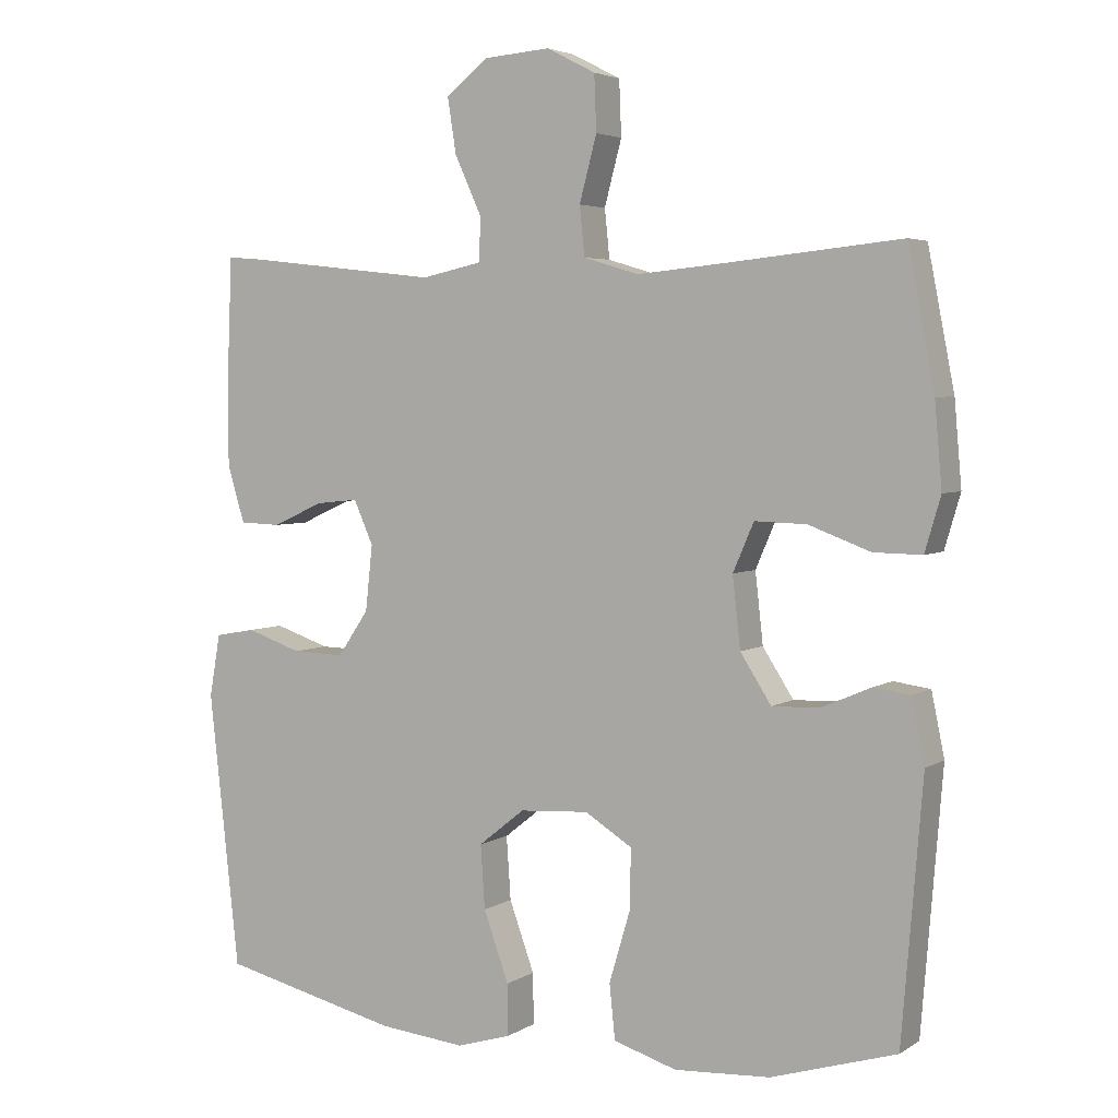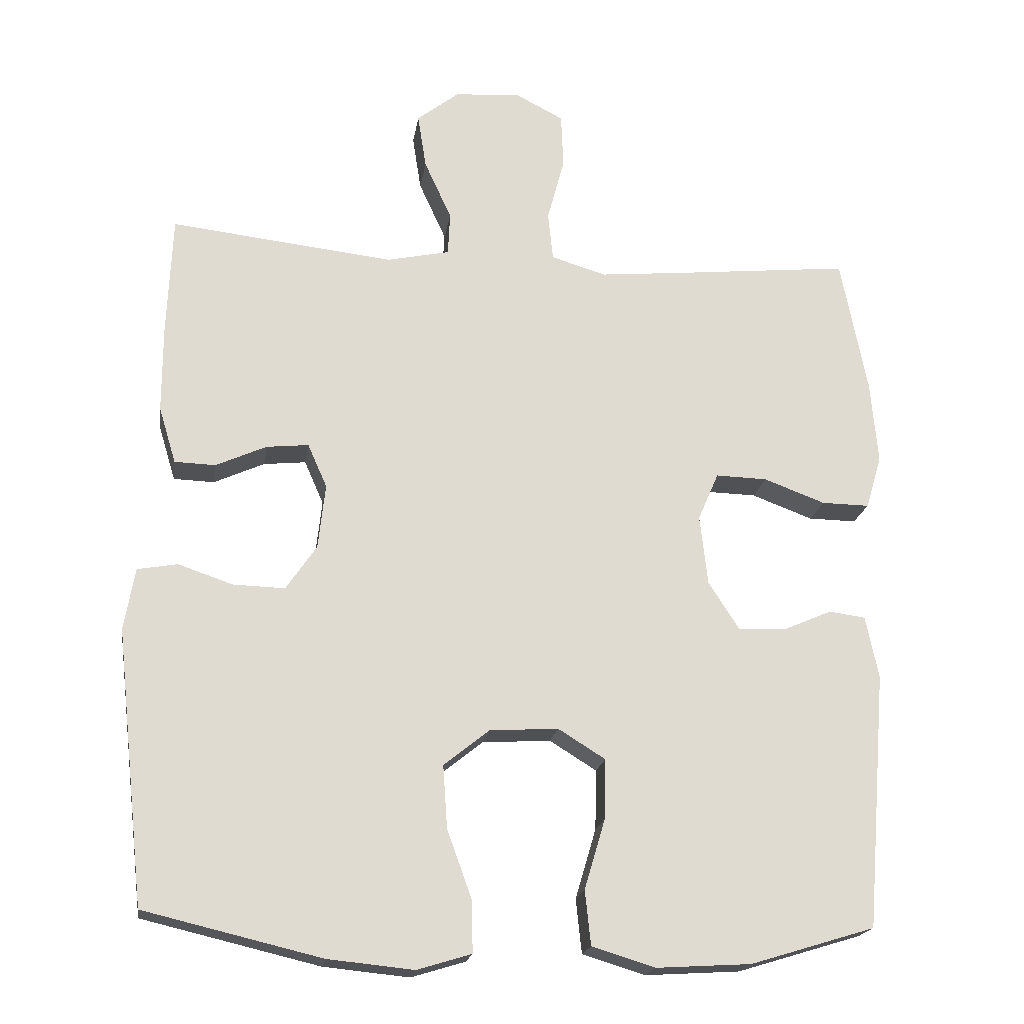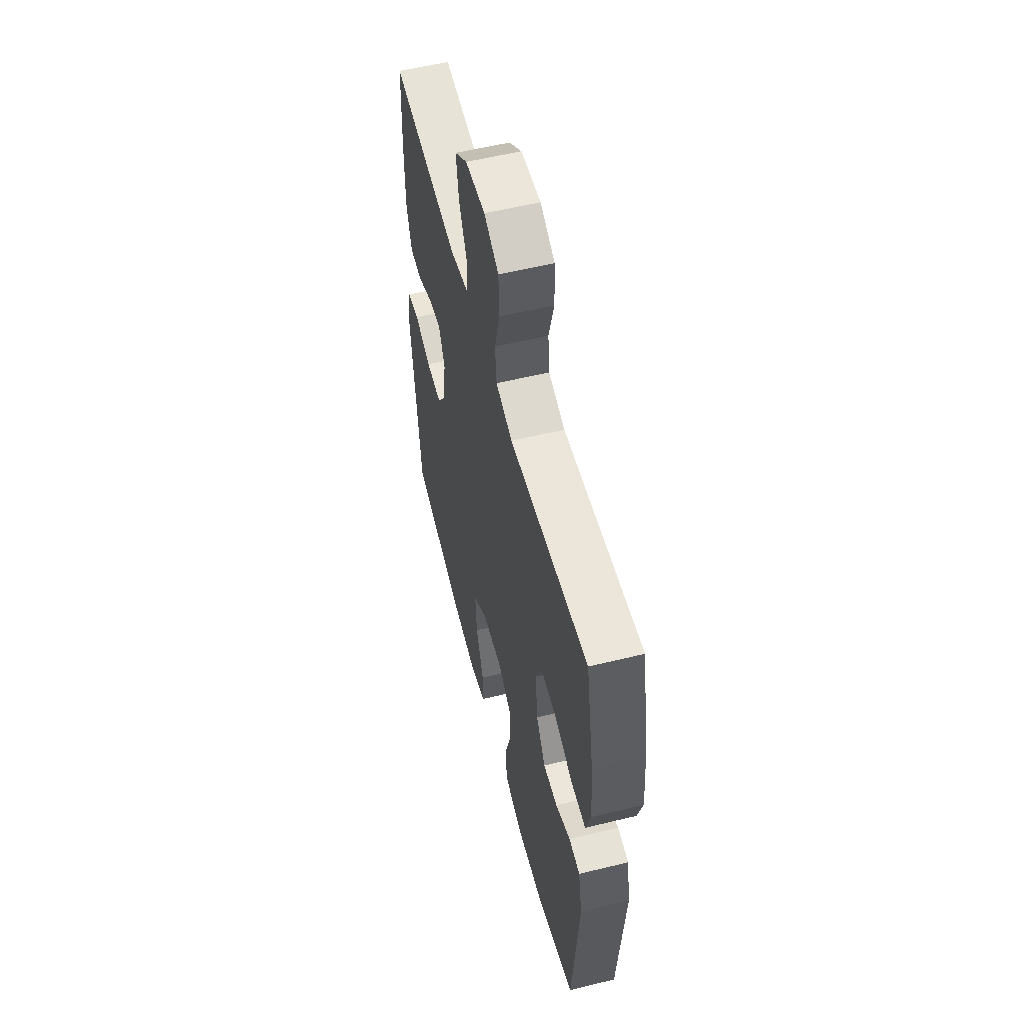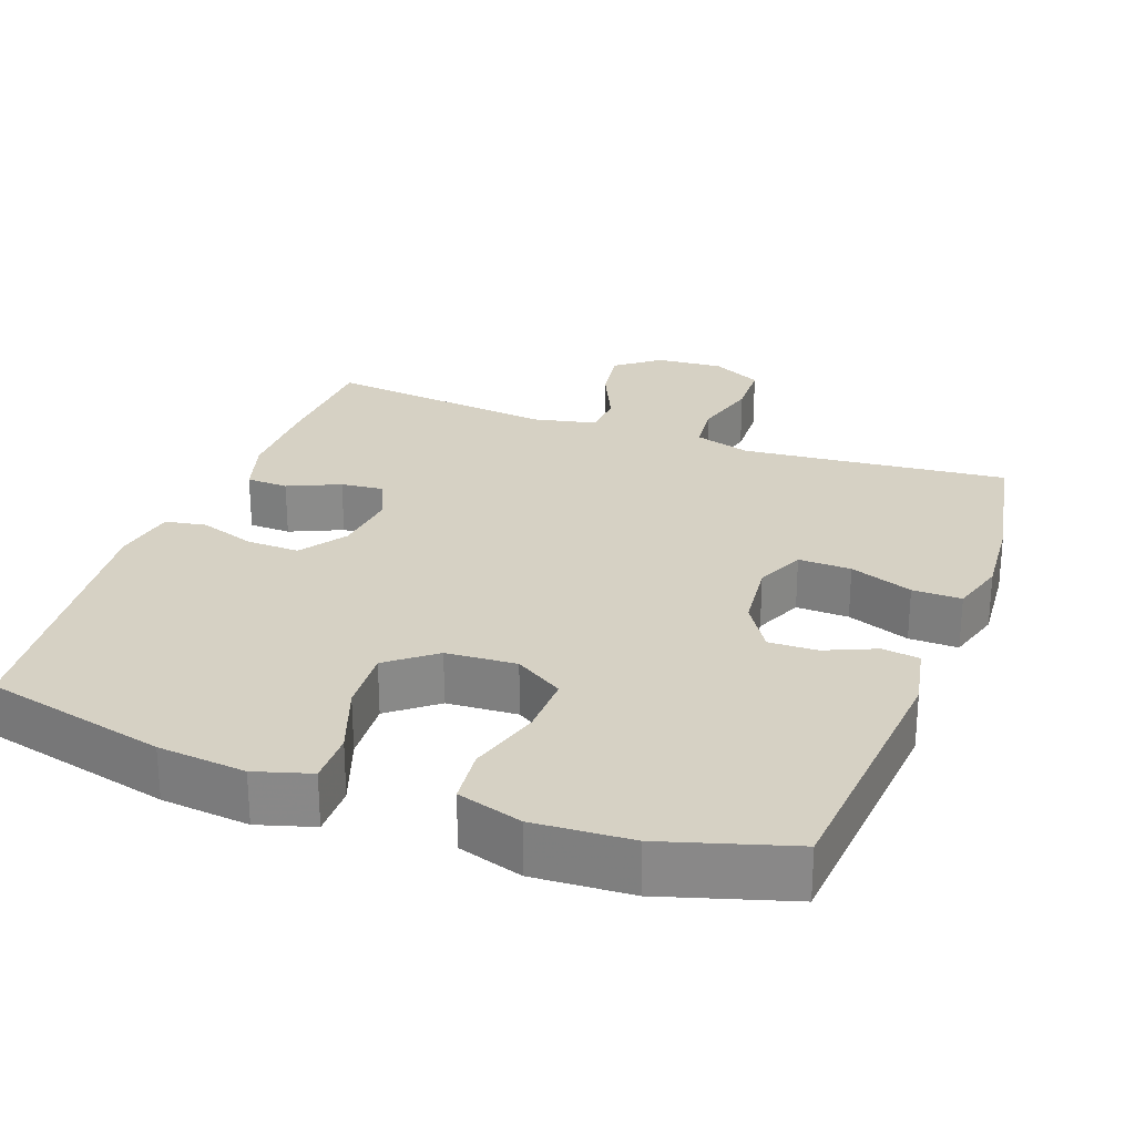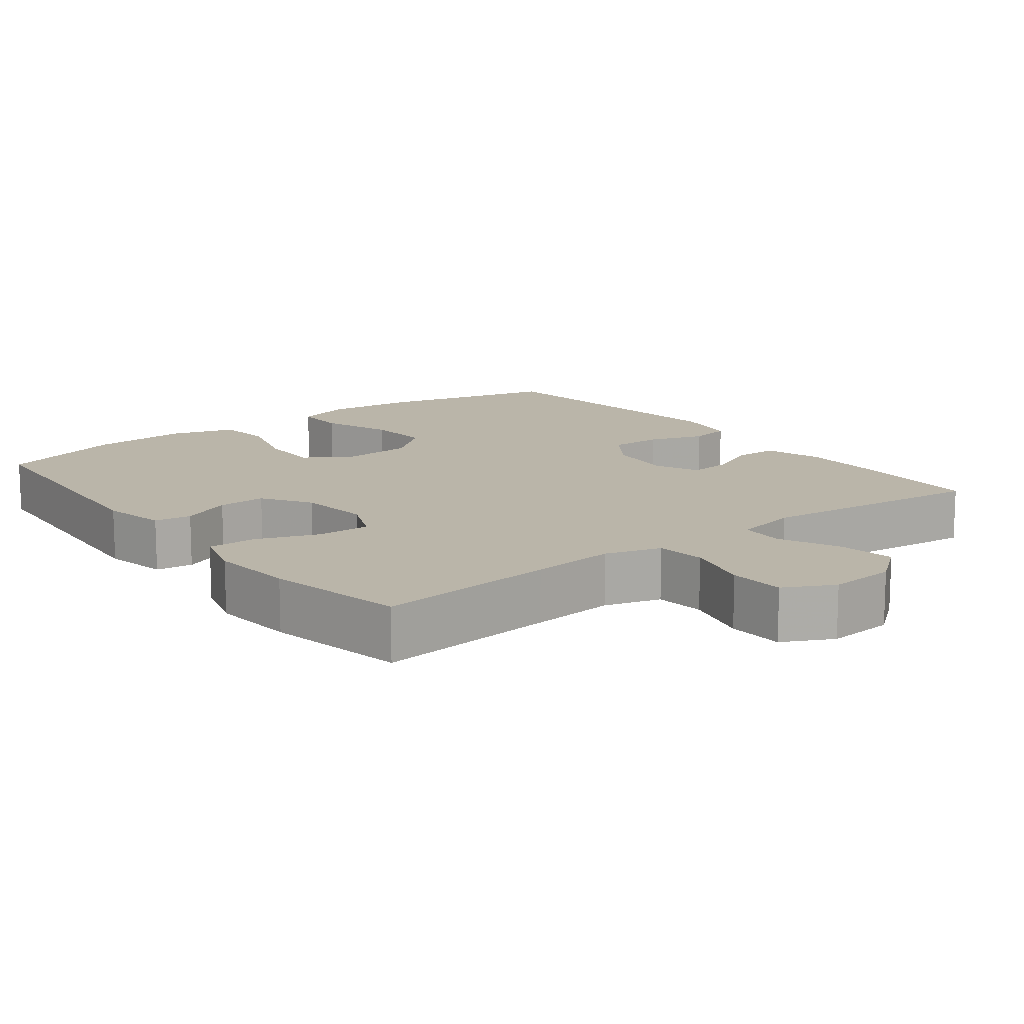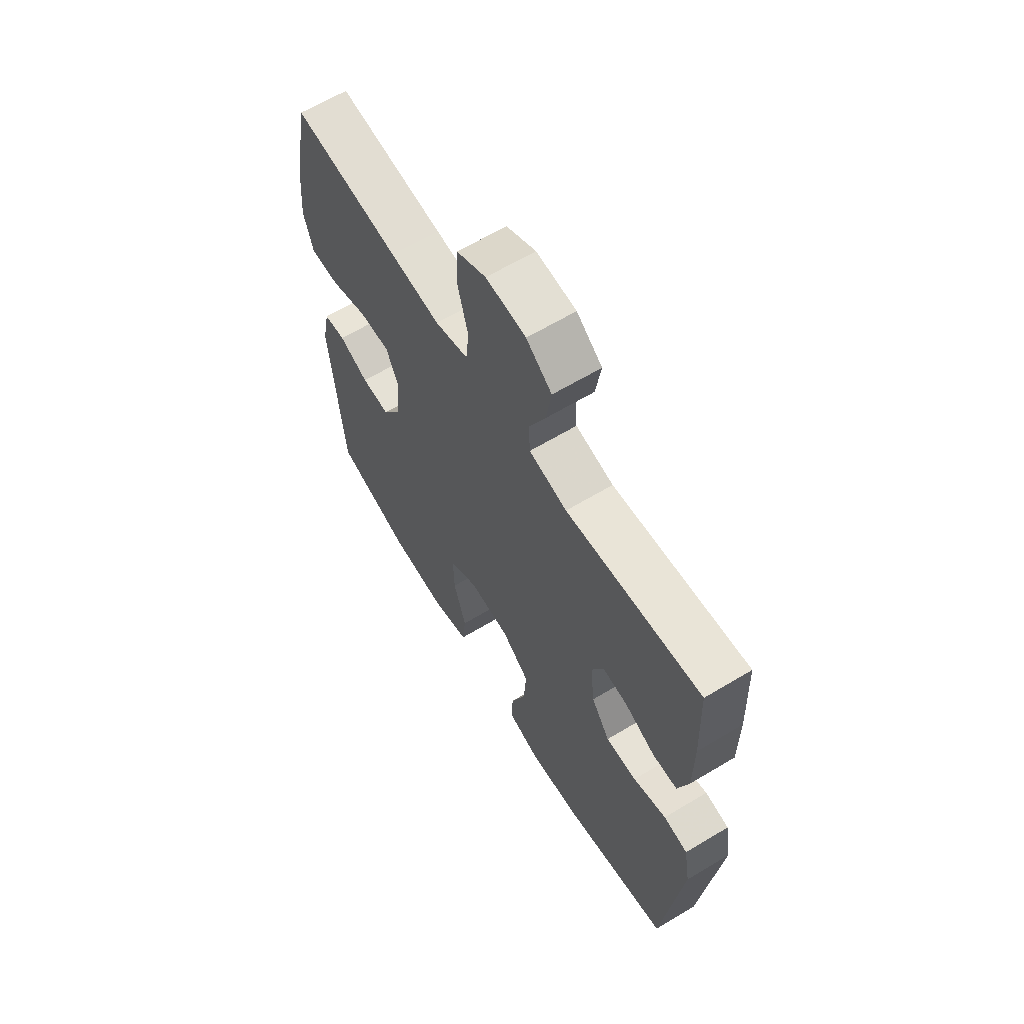
<metadata>
{"format":"obj","ext":"obj","renderer":"f3d","projection":"perspective","resolution":1024,"background":"white","views":[{"elev":4.1,"azim":-151.4,"up":"+Z"},{"elev":-19.5,"azim":171.4,"up":"+Z"},{"elev":56.3,"azim":-104.4,"up":"+Z"},{"elev":26.6,"azim":-159.7,"up":"+Y"},{"elev":13.6,"azim":-37.7,"up":"+Y"},{"elev":63.9,"azim":58.8,"up":"+Z"}]}
</metadata>
<code>
v 0.5 0.07 -0.5
v 0.252 0.07 -0.559
v 0.132 0.07 -0.571
v 0.056 0.07 -0.548
v 0.057 0.07 -0.477
v 0.092 0.07 -0.38
v 0.098 0.07 -0.292
v 0.034 0.07 -0.241
v -0.062 0.07 -0.235
v -0.128 0.07 -0.276
v -0.126 0.07 -0.36
v -0.097 0.07 -0.458
v -0.105 0.07 -0.534
v -0.193 0.07 -0.561
v -0.326 0.07 -0.553
v -0.5 0.07 -0.5
v -0.529 0.07 -0.142
v -0.511 0.07 -0.054
v -0.46 0.07 -0.047
v -0.391 0.07 -0.077
v -0.325 0.07 -0.079
v -0.282 0.07 -0.012
v -0.271 0.07 0.086
v -0.3 0.07 0.153
v -0.372 0.07 0.151
v -0.458 0.07 0.119
v -0.525 0.07 0.118
v -0.547 0.07 0.193
v -0.537 0.07 0.309
v -0.5 0.07 0.5
v -0.252 0.07 0.475
v -0.136 0.07 0.464
v -0.059 0.07 0.487
v -0.052 0.07 0.555
v -0.076 0.07 0.645
v -0.073 0.07 0.722
v -0.005 0.07 0.757
v 0.087 0.07 0.75
v 0.146 0.07 0.704
v 0.134 0.07 0.627
v 0.096 0.07 0.544
v 0.099 0.07 0.484
v 0.187 0.07 0.465
v 0.5 0.07 0.5
v 0.507 0.07 0.331
v 0.507 0.07 0.209
v 0.483 0.07 0.13
v 0.426 0.07 0.128
v 0.355 0.07 0.16
v 0.296 0.07 0.166
v 0.269 0.07 0.105
v 0.279 0.07 0.014
v 0.322 0.07 -0.049
v 0.394 0.07 -0.047
v 0.471 0.07 -0.021
v 0.527 0.07 -0.031
v 0.542 0.07 -0.118
v 0.5 0 -0.5
v 0.252 0 -0.559
v 0.132 0 -0.571
v 0.056 0 -0.548
v 0.057 0 -0.477
v 0.092 0 -0.38
v 0.098 0 -0.292
v 0.034 0 -0.241
v -0.062 0 -0.235
v -0.128 0 -0.276
v -0.126 0 -0.36
v -0.097 0 -0.458
v -0.105 0 -0.534
v -0.193 0 -0.561
v -0.326 0 -0.553
v -0.5 0 -0.5
v -0.529 0 -0.142
v -0.511 0 -0.054
v -0.46 0 -0.047
v -0.391 0 -0.077
v -0.325 0 -0.079
v -0.282 0 -0.012
v -0.271 0 0.086
v -0.3 0 0.153
v -0.372 0 0.151
v -0.458 0 0.119
v -0.525 0 0.118
v -0.547 0 0.193
v -0.537 0 0.309
v -0.5 0 0.5
v -0.252 0 0.475
v -0.136 0 0.464
v -0.059 0 0.487
v -0.052 0 0.555
v -0.076 0 0.645
v -0.073 0 0.722
v -0.005 0 0.757
v 0.087 0 0.75
v 0.146 0 0.704
v 0.134 0 0.627
v 0.096 0 0.544
v 0.099 0 0.484
v 0.187 0 0.465
v 0.5 0 0.5
v 0.507 0 0.331
v 0.507 0 0.209
v 0.483 0 0.13
v 0.426 0 0.128
v 0.355 0 0.16
v 0.296 0 0.166
v 0.269 0 0.105
v 0.279 0 0.014
v 0.322 0 -0.049
v 0.394 0 -0.047
v 0.471 0 -0.021
v 0.527 0 -0.031
v 0.542 0 -0.118
f 54 55 56 57
f 53 54 57 1
f 52 53 1 2
f 51 52 2 3
f 46 47 48 49
f 46 49 50
f 43 44 45 46
f 42 43 46 50
f 38 39 40 41
f 36 37 38 41
f 34 35 36 41
f 33 34 41 42
f 32 33 42 50
f 28 29 30 31
f 25 26 27 28
f 24 25 28 31
f 23 24 31 32
f 17 18 19 20
f 17 20 21
f 16 17 21
f 15 16 21 22
f 11 12 13 14
f 10 11 14 15
f 3 4 5 6
f 51 3 6 7
f 23 32 50 51
f 23 51 7 8
f 10 15 22 23
f 9 10 23
f 8 9 23
f 114 113 112 111
f 58 114 111 110
f 59 58 110 109
f 60 59 109 108
f 106 105 104 103
f 107 106 103
f 103 102 101 100
f 107 103 100 99
f 98 97 96 95
f 98 95 94 93
f 98 93 92 91
f 99 98 91 90
f 107 99 90 89
f 88 87 86 85
f 85 84 83 82
f 88 85 82 81
f 89 88 81 80
f 77 76 75 74
f 78 77 74
f 78 74 73
f 79 78 73 72
f 71 70 69 68
f 72 71 68 67
f 63 62 61 60
f 64 63 60 108
f 108 107 89 80
f 65 64 108 80
f 80 79 72 67
f 80 67 66
f 80 66 65
f 1 58 59 2
f 2 59 60 3
f 3 60 61 4
f 4 61 62 5
f 5 62 63 6
f 6 63 64 7
f 7 64 65 8
f 8 65 66 9
f 9 66 67 10
f 10 67 68 11
f 11 68 69 12
f 12 69 70 13
f 13 70 71 14
f 14 71 72 15
f 15 72 73 16
f 16 73 74 17
f 17 74 75 18
f 18 75 76 19
f 19 76 77 20
f 20 77 78 21
f 21 78 79 22
f 22 79 80 23
f 23 80 81 24
f 24 81 82 25
f 25 82 83 26
f 26 83 84 27
f 27 84 85 28
f 28 85 86 29
f 29 86 87 30
f 30 87 88 31
f 31 88 89 32
f 32 89 90 33
f 33 90 91 34
f 34 91 92 35
f 35 92 93 36
f 36 93 94 37
f 37 94 95 38
f 38 95 96 39
f 39 96 97 40
f 40 97 98 41
f 41 98 99 42
f 42 99 100 43
f 43 100 101 44
f 44 101 102 45
f 45 102 103 46
f 46 103 104 47
f 47 104 105 48
f 48 105 106 49
f 49 106 107 50
f 50 107 108 51
f 51 108 109 52
f 52 109 110 53
f 53 110 111 54
f 54 111 112 55
f 55 112 113 56
f 56 113 114 57
f 57 114 58 1

</code>
